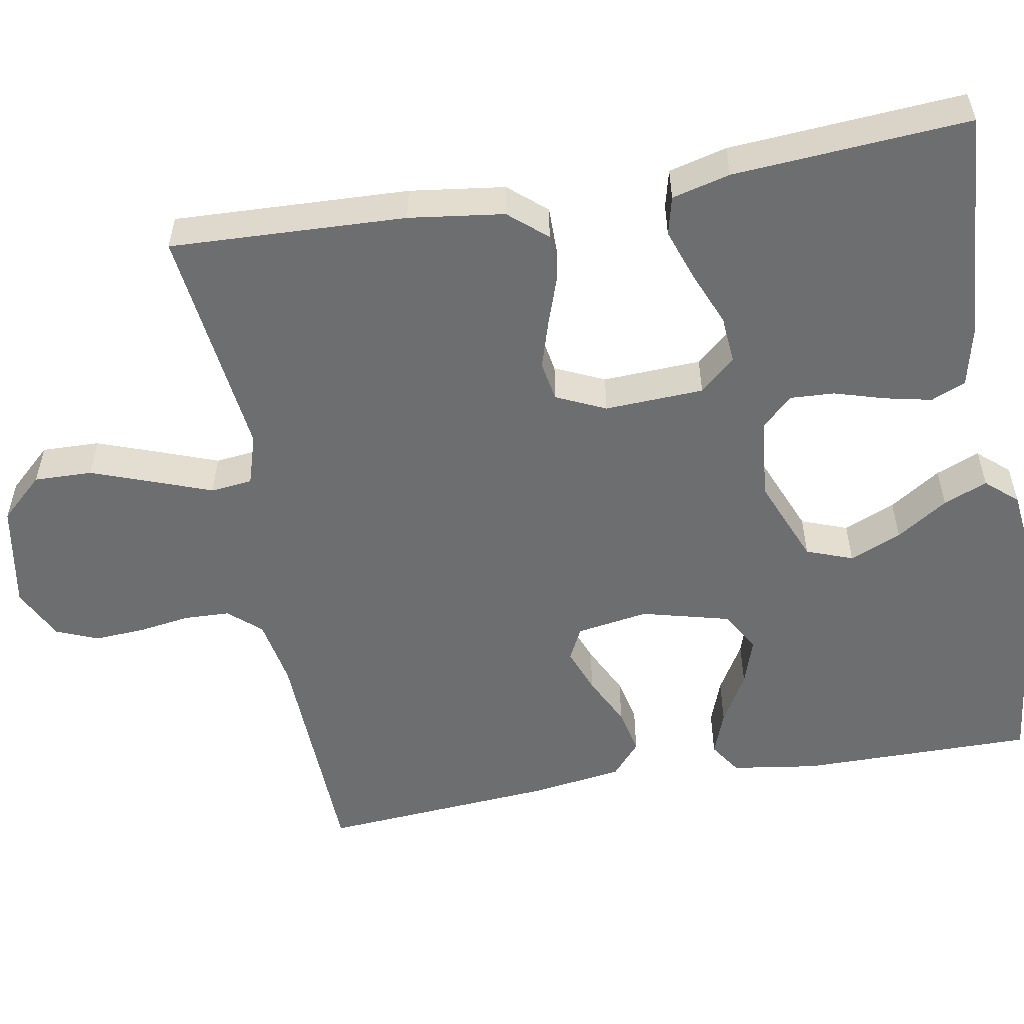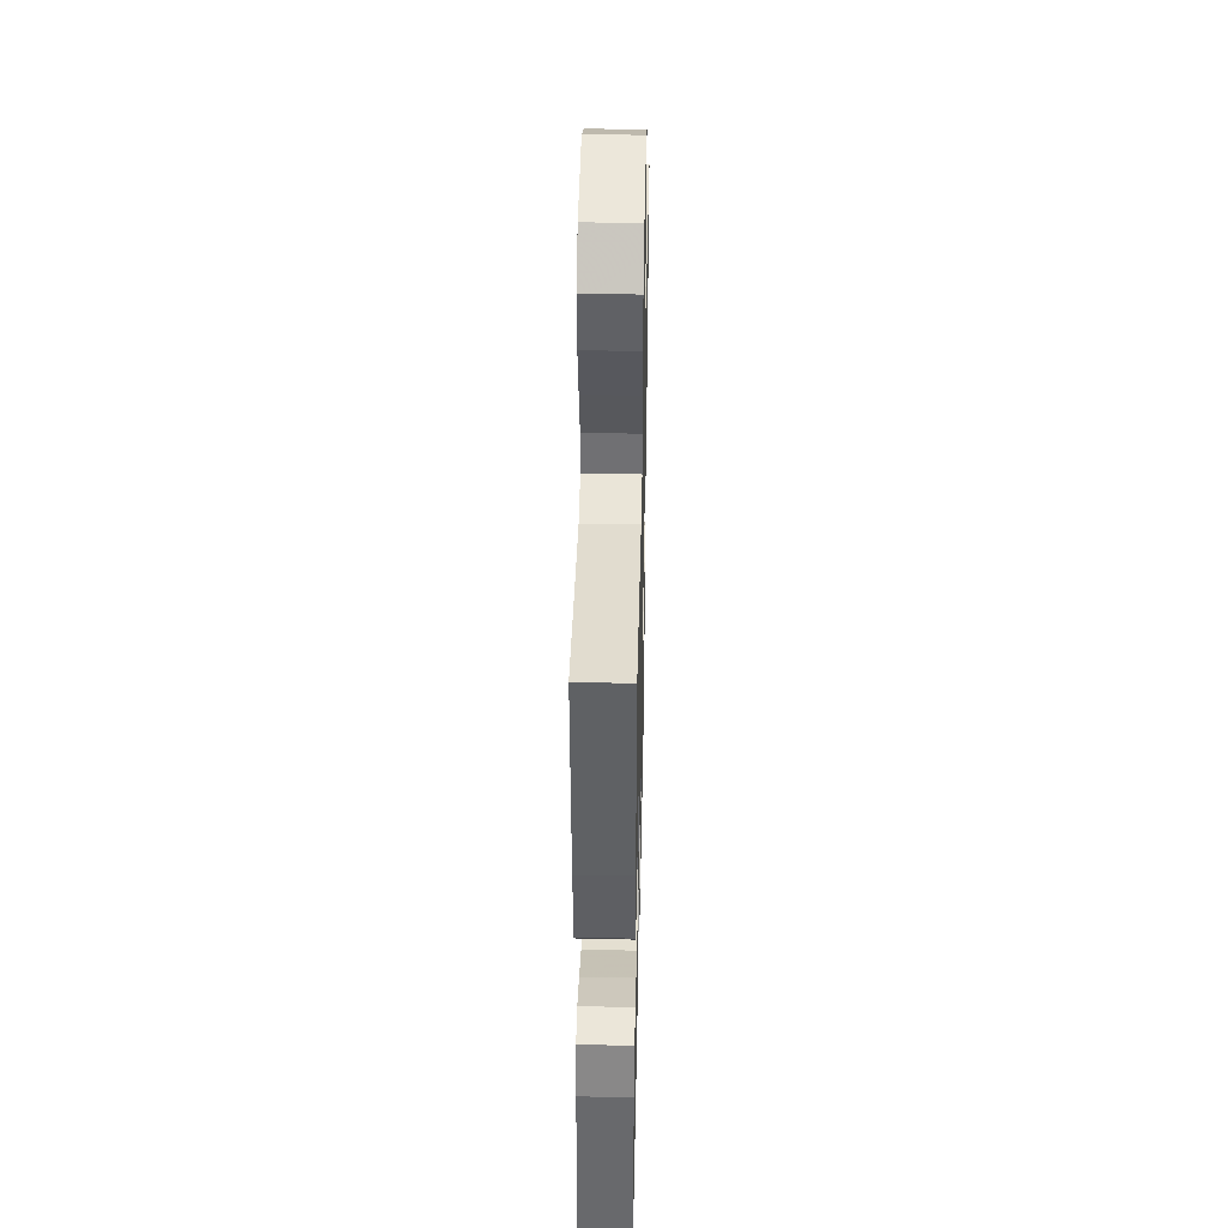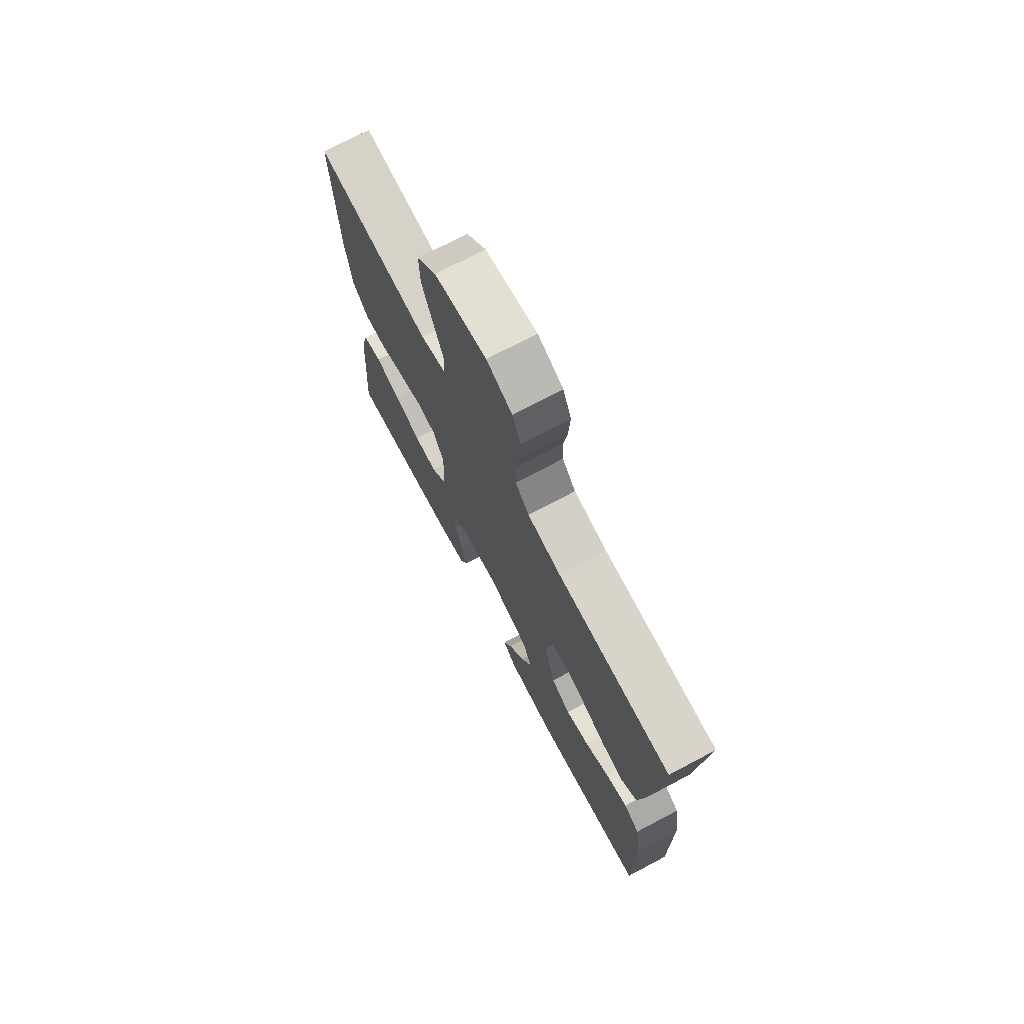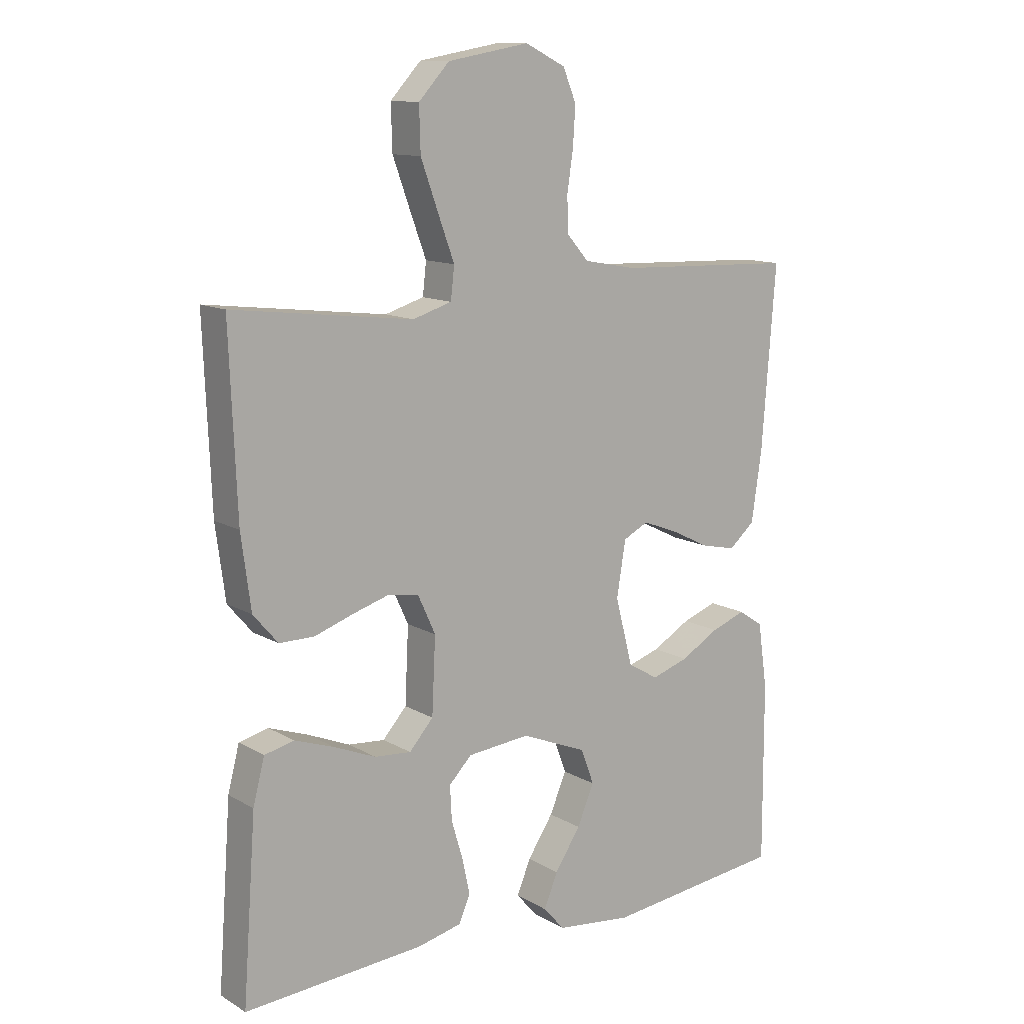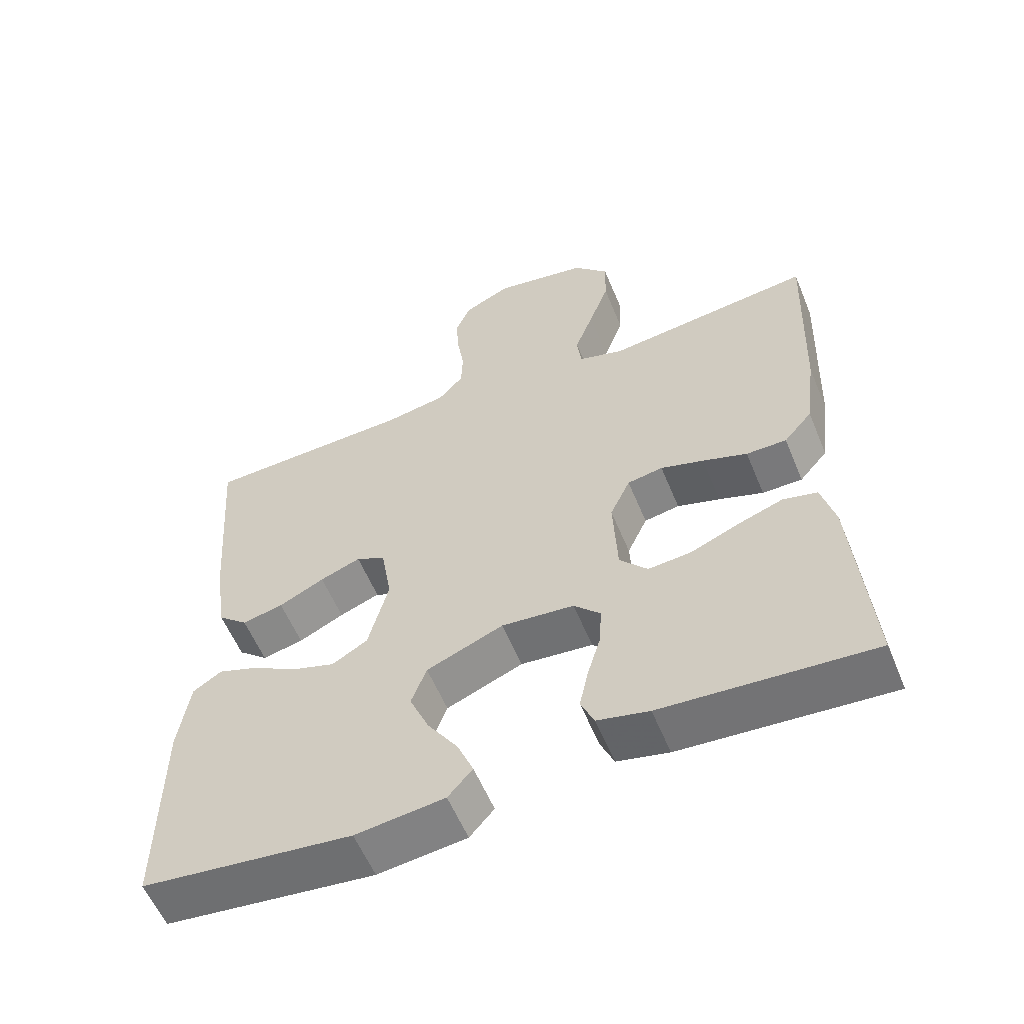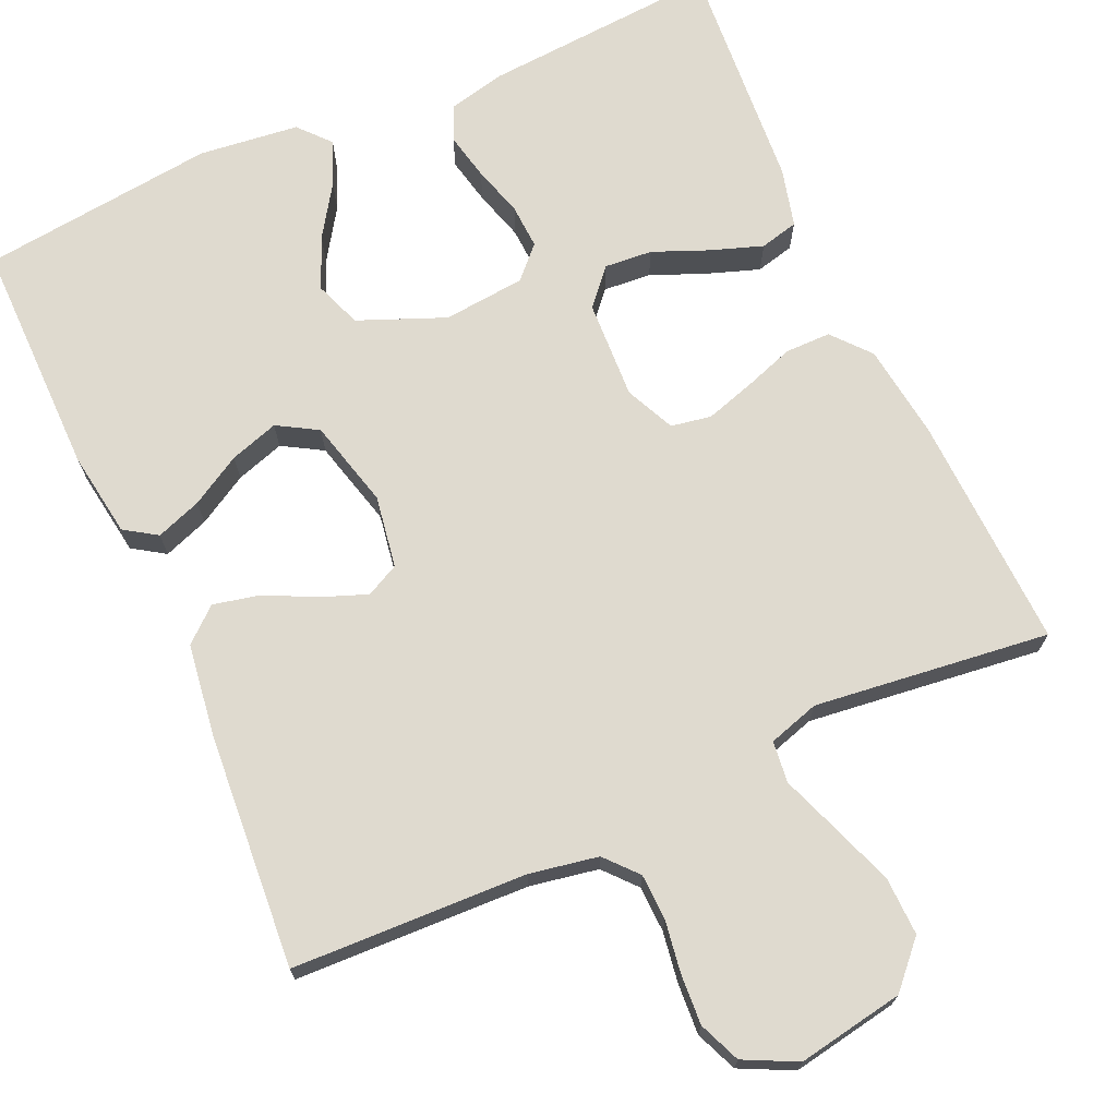
<metadata>
{"format":"obj","ext":"obj","renderer":"f3d","projection":"perspective","resolution":1024,"background":"white","views":[{"elev":-54.2,"azim":100.0,"up":"+Y"},{"elev":41.3,"azim":91.3,"up":"+Z"},{"elev":73.2,"azim":-117.8,"up":"+Z"},{"elev":12.3,"azim":143.0,"up":"+Z"},{"elev":-57.9,"azim":22.4,"up":"+Z"},{"elev":70.9,"azim":-24.2,"up":"+Y"}]}
</metadata>
<code>
v 0.5 0.07 -0.5
v 0.2 0.07 -0.479
v 0.126 0.07 -0.462
v 0.107 0.07 -0.418
v 0.12 0.07 -0.358
v 0.139 0.07 -0.294
v 0.142 0.07 -0.237
v 0.104 0.07 -0.198
v 0 0.07 -0.188
v -0.11 0.07 -0.233
v -0.132 0.07 -0.292
v -0.104 0.07 -0.358
v -0.061 0.07 -0.423
v -0.038 0.07 -0.479
v -0.073 0.07 -0.519
v -0.2 0.07 -0.534
v -0.5 0.07 -0.5
v -0.499 0.07 -0.2
v -0.483 0.07 -0.091
v -0.442 0.07 -0.064
v -0.384 0.07 -0.085
v -0.32 0.07 -0.122
v -0.258 0.07 -0.142
v -0.207 0.07 -0.112
v -0.178 0.07 0
v -0.193 0.07 0.092
v -0.235 0.07 0.113
v -0.293 0.07 0.091
v -0.358 0.07 0.059
v -0.417 0.07 0.046
v -0.46 0.07 0.083
v -0.477 0.07 0.2
v -0.5 0.07 0.5
v -0.2 0.07 0.511
v -0.113 0.07 0.527
v -0.077 0.07 0.568
v -0.075 0.07 0.627
v -0.085 0.07 0.692
v -0.089 0.07 0.757
v -0.067 0.07 0.81
v 0 0.07 0.843
v 0.136 0.07 0.819
v 0.187 0.07 0.764
v 0.185 0.07 0.69
v 0.156 0.07 0.61
v 0.129 0.07 0.537
v 0.135 0.07 0.484
v 0.2 0.07 0.464
v 0.5 0.07 0.5
v 0.488 0.07 0.2
v 0.472 0.07 0.079
v 0.431 0.07 0.031
v 0.373 0.07 0.031
v 0.309 0.07 0.053
v 0.247 0.07 0.072
v 0.196 0.07 0.063
v 0.167 0.07 0
v 0.173 0.07 -0.126
v 0.213 0.07 -0.171
v 0.274 0.07 -0.166
v 0.344 0.07 -0.137
v 0.41 0.07 -0.114
v 0.459 0.07 -0.126
v 0.478 0.07 -0.2
v 0.5 0 -0.5
v 0.2 0 -0.479
v 0.126 0 -0.462
v 0.107 0 -0.418
v 0.12 0 -0.358
v 0.139 0 -0.294
v 0.142 0 -0.237
v 0.104 0 -0.198
v 0 0 -0.188
v -0.11 0 -0.233
v -0.132 0 -0.292
v -0.104 0 -0.358
v -0.061 0 -0.423
v -0.038 0 -0.479
v -0.073 0 -0.519
v -0.2 0 -0.534
v -0.5 0 -0.5
v -0.499 0 -0.2
v -0.483 0 -0.091
v -0.442 0 -0.064
v -0.384 0 -0.085
v -0.32 0 -0.122
v -0.258 0 -0.142
v -0.207 0 -0.112
v -0.178 0 0
v -0.193 0 0.092
v -0.235 0 0.113
v -0.293 0 0.091
v -0.358 0 0.059
v -0.417 0 0.046
v -0.46 0 0.083
v -0.477 0 0.2
v -0.5 0 0.5
v -0.2 0 0.511
v -0.113 0 0.527
v -0.077 0 0.568
v -0.075 0 0.627
v -0.085 0 0.692
v -0.089 0 0.757
v -0.067 0 0.81
v 0 0 0.843
v 0.136 0 0.819
v 0.187 0 0.764
v 0.185 0 0.69
v 0.156 0 0.61
v 0.129 0 0.537
v 0.135 0 0.484
v 0.2 0 0.464
v 0.5 0 0.5
v 0.488 0 0.2
v 0.472 0 0.079
v 0.431 0 0.031
v 0.373 0 0.031
v 0.309 0 0.053
v 0.247 0 0.072
v 0.196 0 0.063
v 0.167 0 0
v 0.173 0 -0.126
v 0.213 0 -0.171
v 0.274 0 -0.166
v 0.344 0 -0.137
v 0.41 0 -0.114
v 0.459 0 -0.126
v 0.478 0 -0.2
f 4 5 6
f 3 4 6
f 2 3 6
f 1 2 6
f 64 1 6
f 63 64 6
f 62 63 6
f 61 62 6
f 60 61 6
f 59 60 6 7
f 58 59 7 8
f 57 58 8 9
f 56 57 9 10
f 52 53 54
f 51 52 54
f 50 51 54
f 49 50 54
f 48 49 54
f 47 48 54 55
f 44 45 46
f 43 44 46
f 42 43 46
f 41 42 46
f 40 41 46
f 39 40 46
f 38 39 46
f 37 38 46
f 36 37 46 47
f 47 55 56
f 36 47 56
f 35 36 56
f 32 33 34
f 31 32 34
f 30 31 34
f 29 30 34
f 28 29 34
f 27 28 34 35
f 20 21 22
f 19 20 22
f 18 19 22
f 17 18 22
f 16 17 22
f 15 16 22
f 14 15 22
f 13 14 22
f 12 13 22
f 11 12 22 23
f 10 11 23 24
f 26 27 35 56
f 25 26 56 10
f 10 24 25
f 70 69 68
f 70 68 67
f 70 67 66
f 70 66 65
f 70 65 128
f 70 128 127
f 70 127 126
f 70 126 125
f 70 125 124
f 71 70 124 123
f 72 71 123 122
f 73 72 122 121
f 74 73 121 120
f 118 117 116
f 118 116 115
f 118 115 114
f 118 114 113
f 118 113 112
f 119 118 112 111
f 110 109 108
f 110 108 107
f 110 107 106
f 110 106 105
f 110 105 104
f 110 104 103
f 110 103 102
f 110 102 101
f 111 110 101 100
f 120 119 111
f 120 111 100
f 120 100 99
f 98 97 96
f 98 96 95
f 98 95 94
f 98 94 93
f 98 93 92
f 99 98 92 91
f 86 85 84
f 86 84 83
f 86 83 82
f 86 82 81
f 86 81 80
f 86 80 79
f 86 79 78
f 86 78 77
f 86 77 76
f 87 86 76 75
f 88 87 75 74
f 120 99 91 90
f 74 120 90 89
f 89 88 74
f 1 65 66 2
f 2 66 67 3
f 3 67 68 4
f 4 68 69 5
f 5 69 70 6
f 6 70 71 7
f 7 71 72 8
f 8 72 73 9
f 9 73 74 10
f 10 74 75 11
f 11 75 76 12
f 12 76 77 13
f 13 77 78 14
f 14 78 79 15
f 15 79 80 16
f 16 80 81 17
f 17 81 82 18
f 18 82 83 19
f 19 83 84 20
f 20 84 85 21
f 21 85 86 22
f 22 86 87 23
f 23 87 88 24
f 24 88 89 25
f 25 89 90 26
f 26 90 91 27
f 27 91 92 28
f 28 92 93 29
f 29 93 94 30
f 30 94 95 31
f 31 95 96 32
f 32 96 97 33
f 33 97 98 34
f 34 98 99 35
f 35 99 100 36
f 36 100 101 37
f 37 101 102 38
f 38 102 103 39
f 39 103 104 40
f 40 104 105 41
f 41 105 106 42
f 42 106 107 43
f 43 107 108 44
f 44 108 109 45
f 45 109 110 46
f 46 110 111 47
f 47 111 112 48
f 48 112 113 49
f 49 113 114 50
f 50 114 115 51
f 51 115 116 52
f 52 116 117 53
f 53 117 118 54
f 54 118 119 55
f 55 119 120 56
f 56 120 121 57
f 57 121 122 58
f 58 122 123 59
f 59 123 124 60
f 60 124 125 61
f 61 125 126 62
f 62 126 127 63
f 63 127 128 64
f 64 128 65 1

</code>
